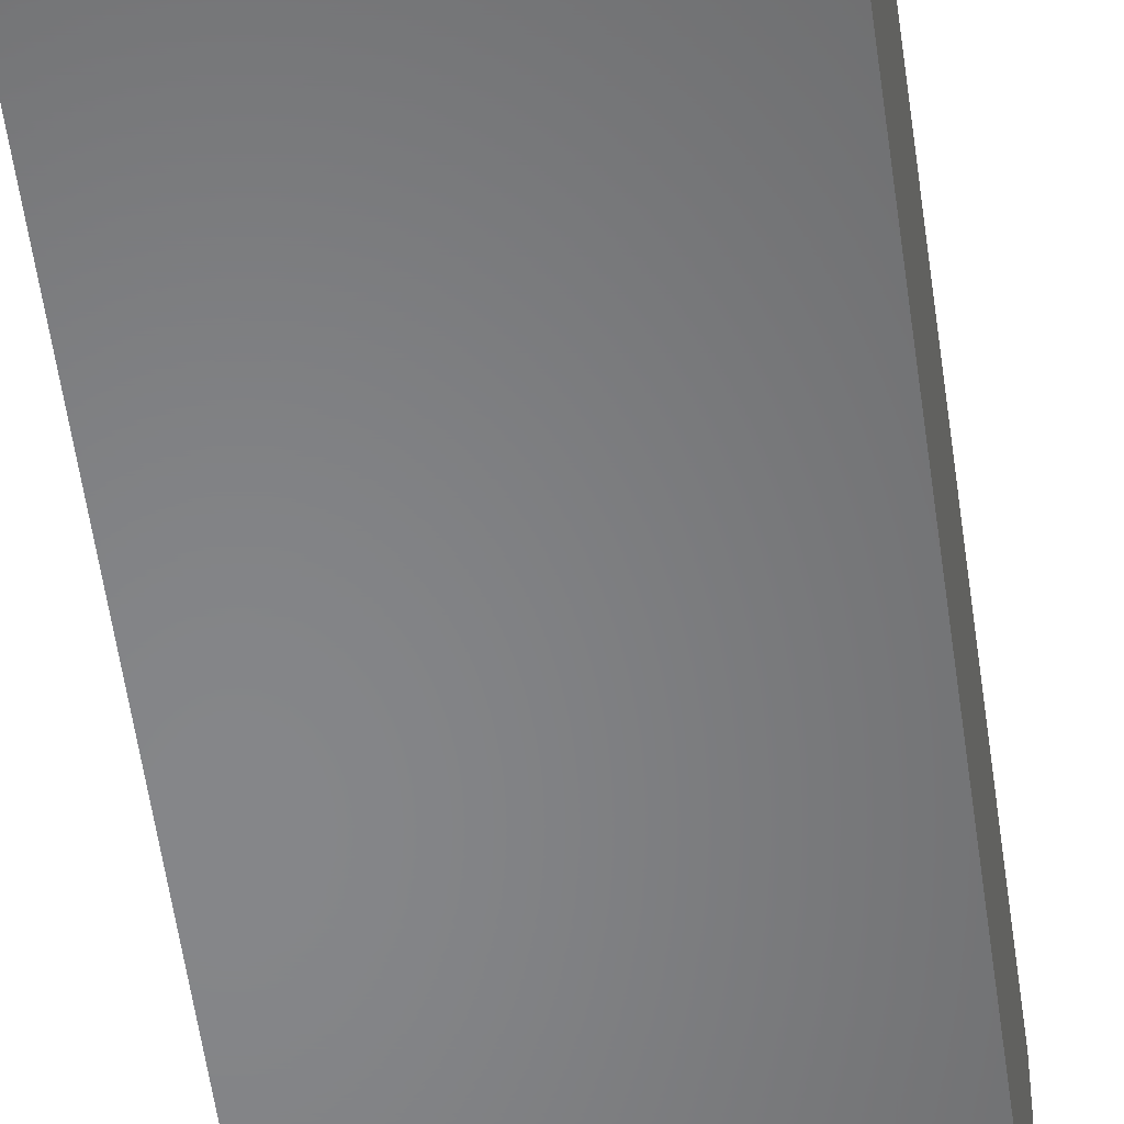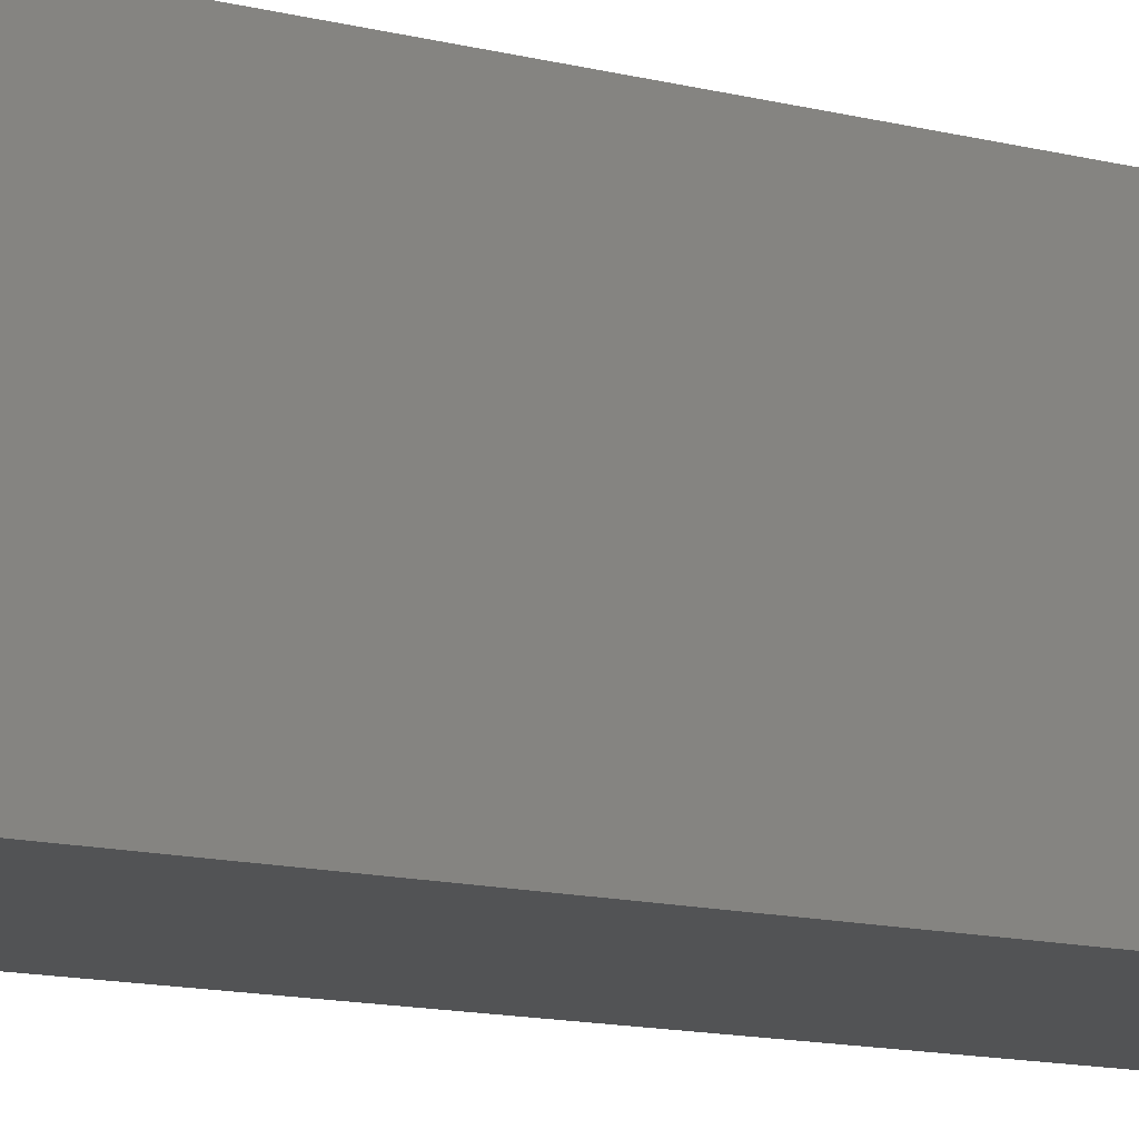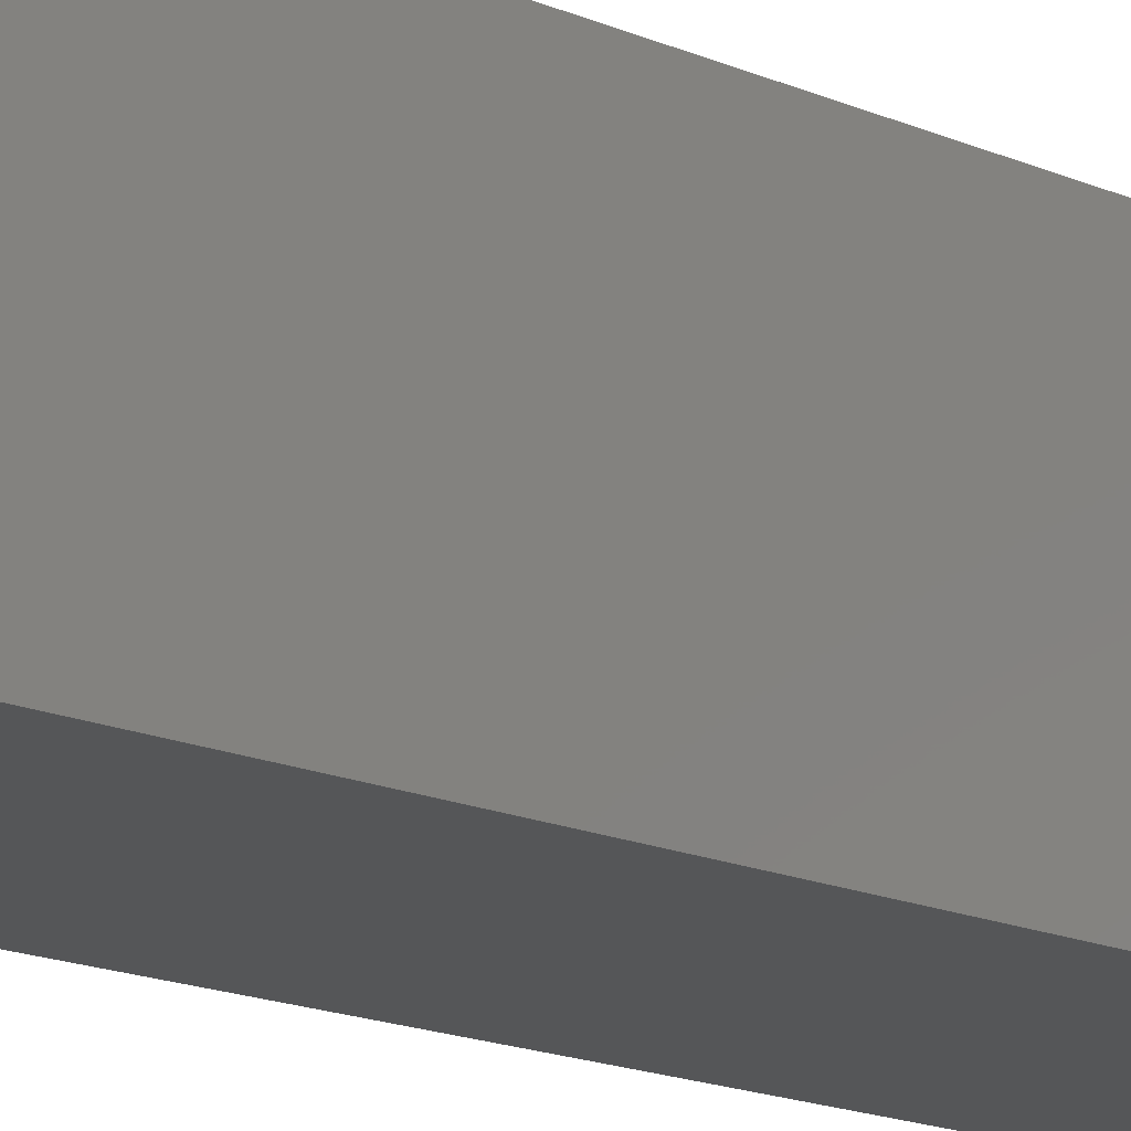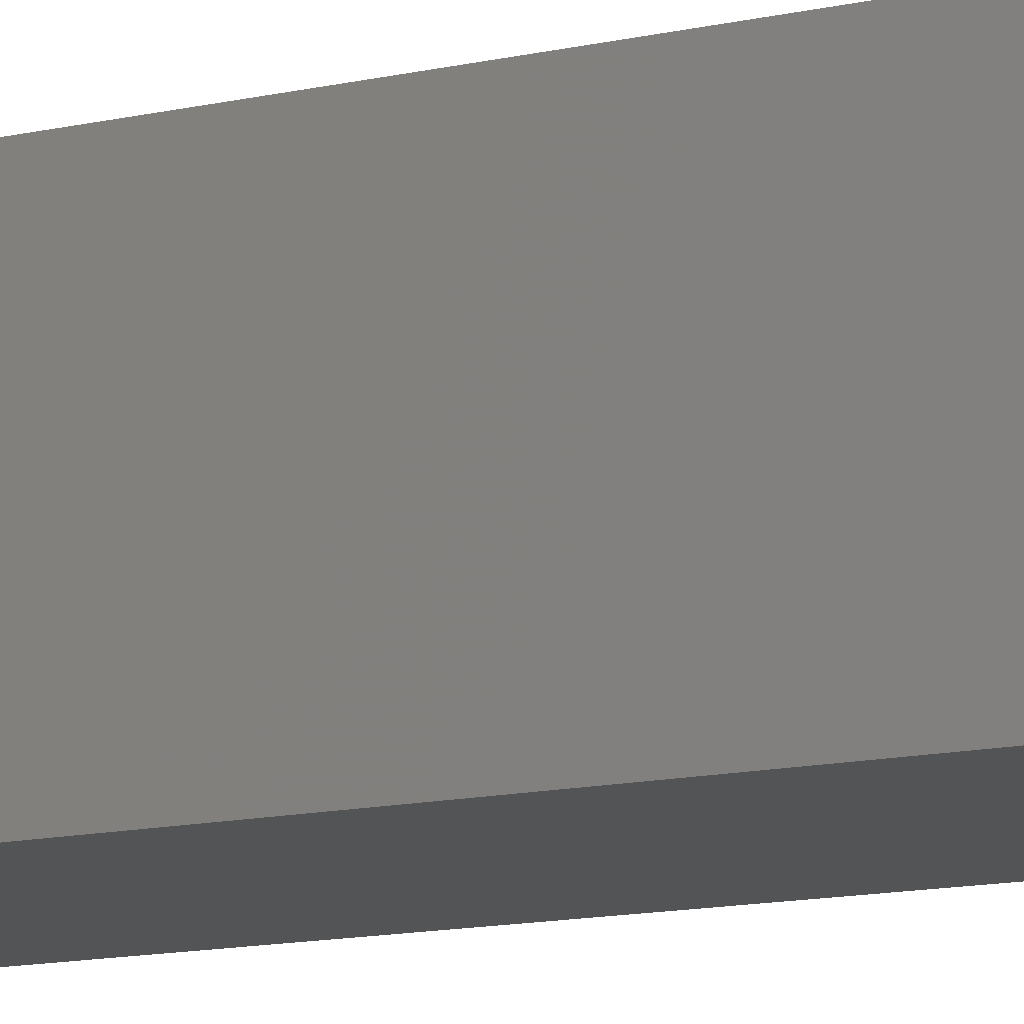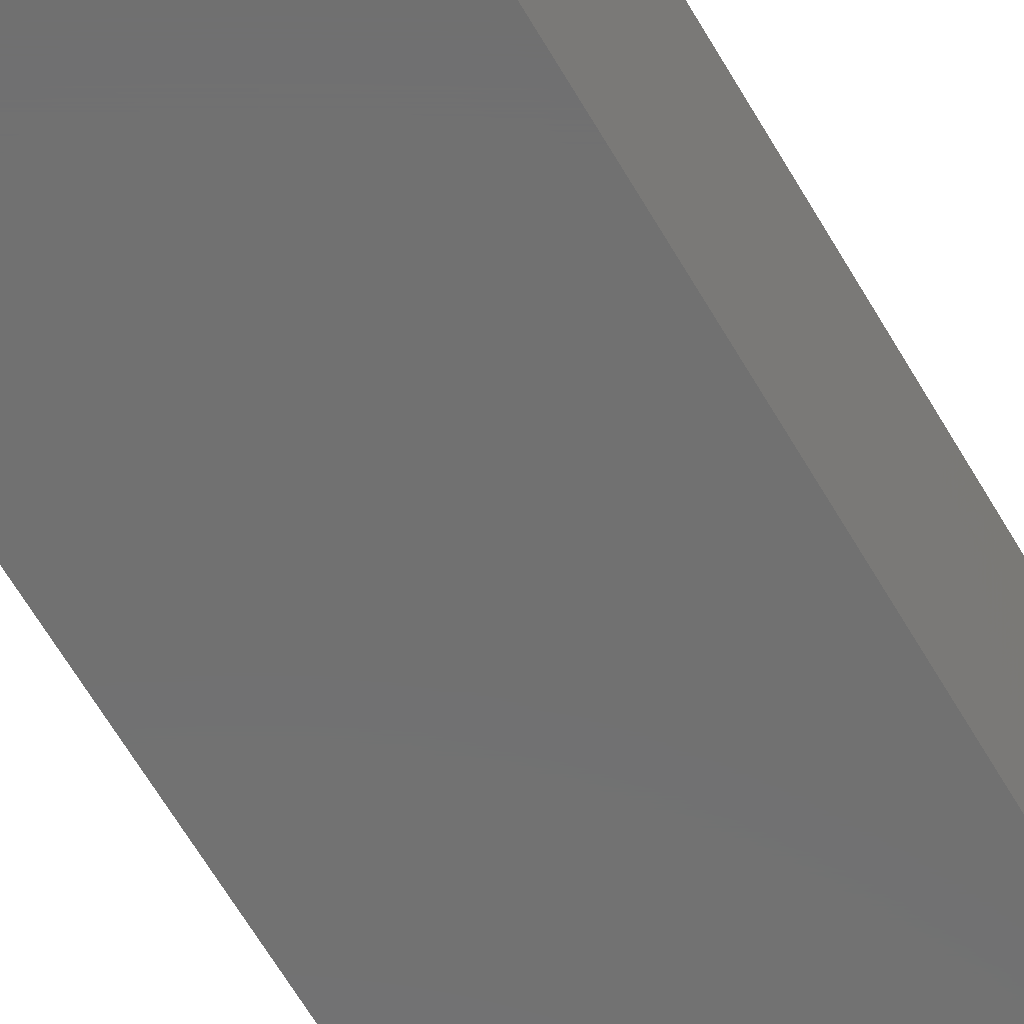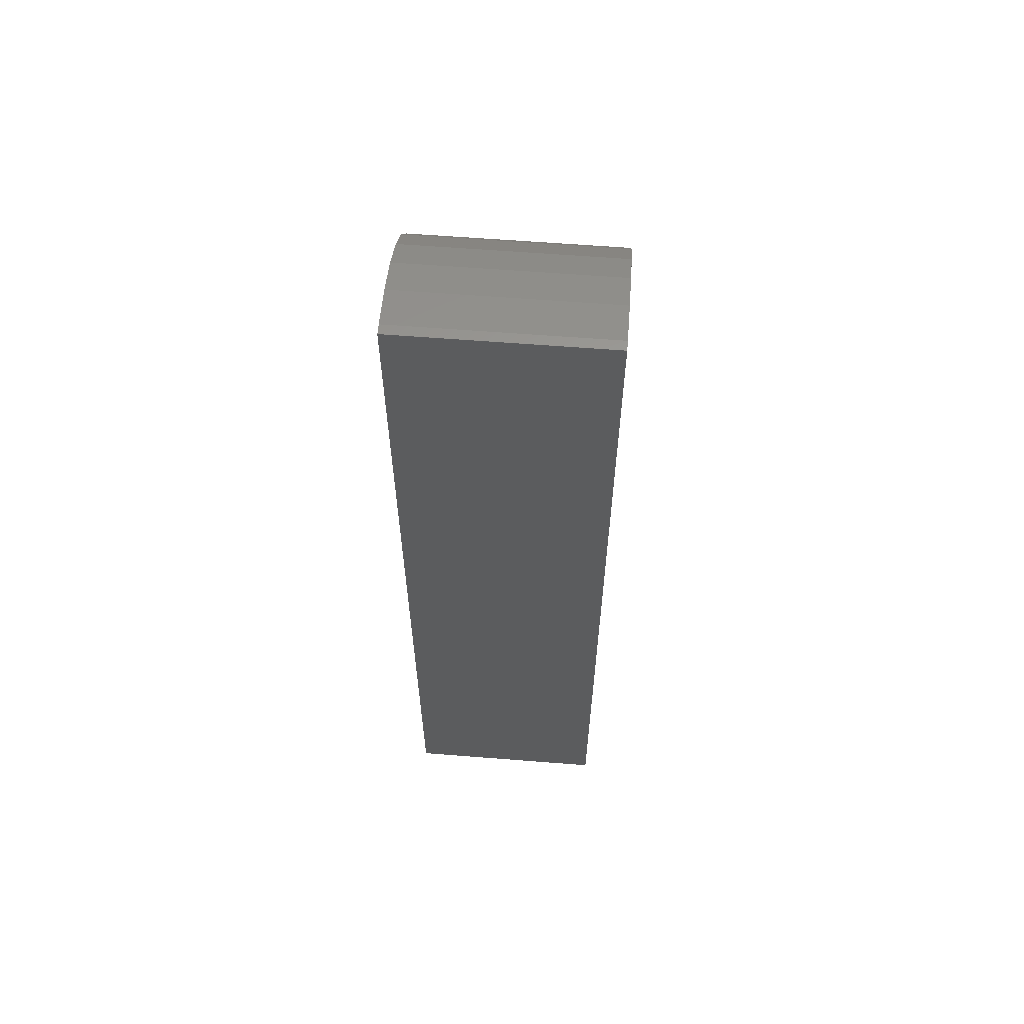
<metadata>
{"format":"stl","ext":"stl","renderer":"f3d","projection":"perspective","resolution":1024,"background":"white","views":[{"elev":-53.3,"azim":7.6,"up":"+Z"},{"elev":-10.4,"azim":54.0,"up":"+Z"},{"elev":-14.7,"azim":-135.2,"up":"+Z"},{"elev":-12.1,"azim":-60.5,"up":"+Z"},{"elev":-62.7,"azim":29.9,"up":"+Z"},{"elev":60.9,"azim":-85.4,"up":"+Y"}]}
</metadata>
<code>
# stl→obj: 24 verts, 44 faces
v -0.08594 0 -0.08594
v -0.08594 9.107e-18 0.07812
v -0.07812 4.337e-19 -0.08594
v -0.07812 9.541e-18 0.07812
v 0.07812 -0.1562 0.07812
v 0.07512 -0.1258 0.07812
v 0.06623 -0.09646 0.07812
v 0.05179 -0.06944 0.07812
v 0.03236 -0.04576 0.07812
v 0.008683 -0.02633 0.07812
v -0.01833 -0.01189 0.07812
v -0.04764 -0.003002 0.07812
v -0.08594 -0.75 0.07812
v 0.07812 -0.75 0.07812
v 0.07812 -0.1562 -0.08594
v 0.07812 -0.75 -0.08594
v -0.04764 -0.003002 -0.08594
v -0.08594 -0.75 -0.08594
v -0.01833 -0.01189 -0.08594
v 0.008683 -0.02633 -0.08594
v 0.03236 -0.04576 -0.08594
v 0.05179 -0.06944 -0.08594
v 0.06623 -0.09646 -0.08594
v 0.07512 -0.1258 -0.08594
f 1 2 3
f 3 2 4
f 5 6 7
f 5 7 8
f 5 8 9
f 5 9 10
f 5 10 11
f 5 11 12
f 5 12 4
f 5 4 2
f 5 2 13
f 5 13 14
f 15 5 16
f 16 5 14
f 3 17 1
f 15 16 18
f 15 18 1
f 15 1 17
f 15 17 19
f 15 19 20
f 15 20 21
f 15 21 22
f 15 22 23
f 15 23 24
f 3 4 17
f 17 4 12
f 17 12 19
f 19 12 11
f 19 11 20
f 20 11 10
f 20 10 21
f 21 10 9
f 21 9 22
f 22 9 8
f 22 8 23
f 23 8 7
f 23 7 24
f 24 7 6
f 24 6 15
f 15 6 5
f 18 16 13
f 13 16 14
f 2 1 13
f 13 1 18

</code>
